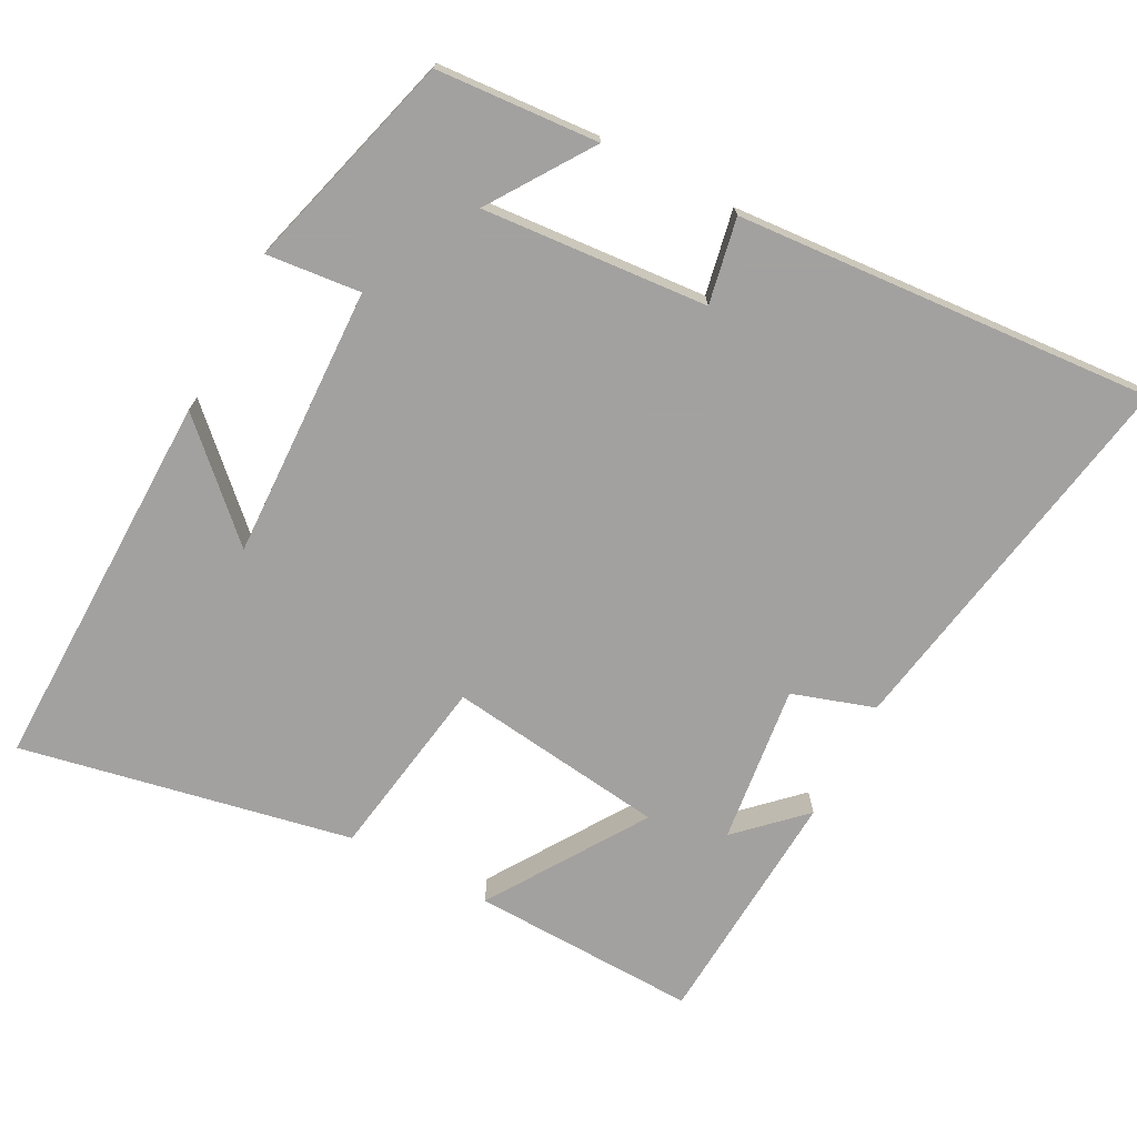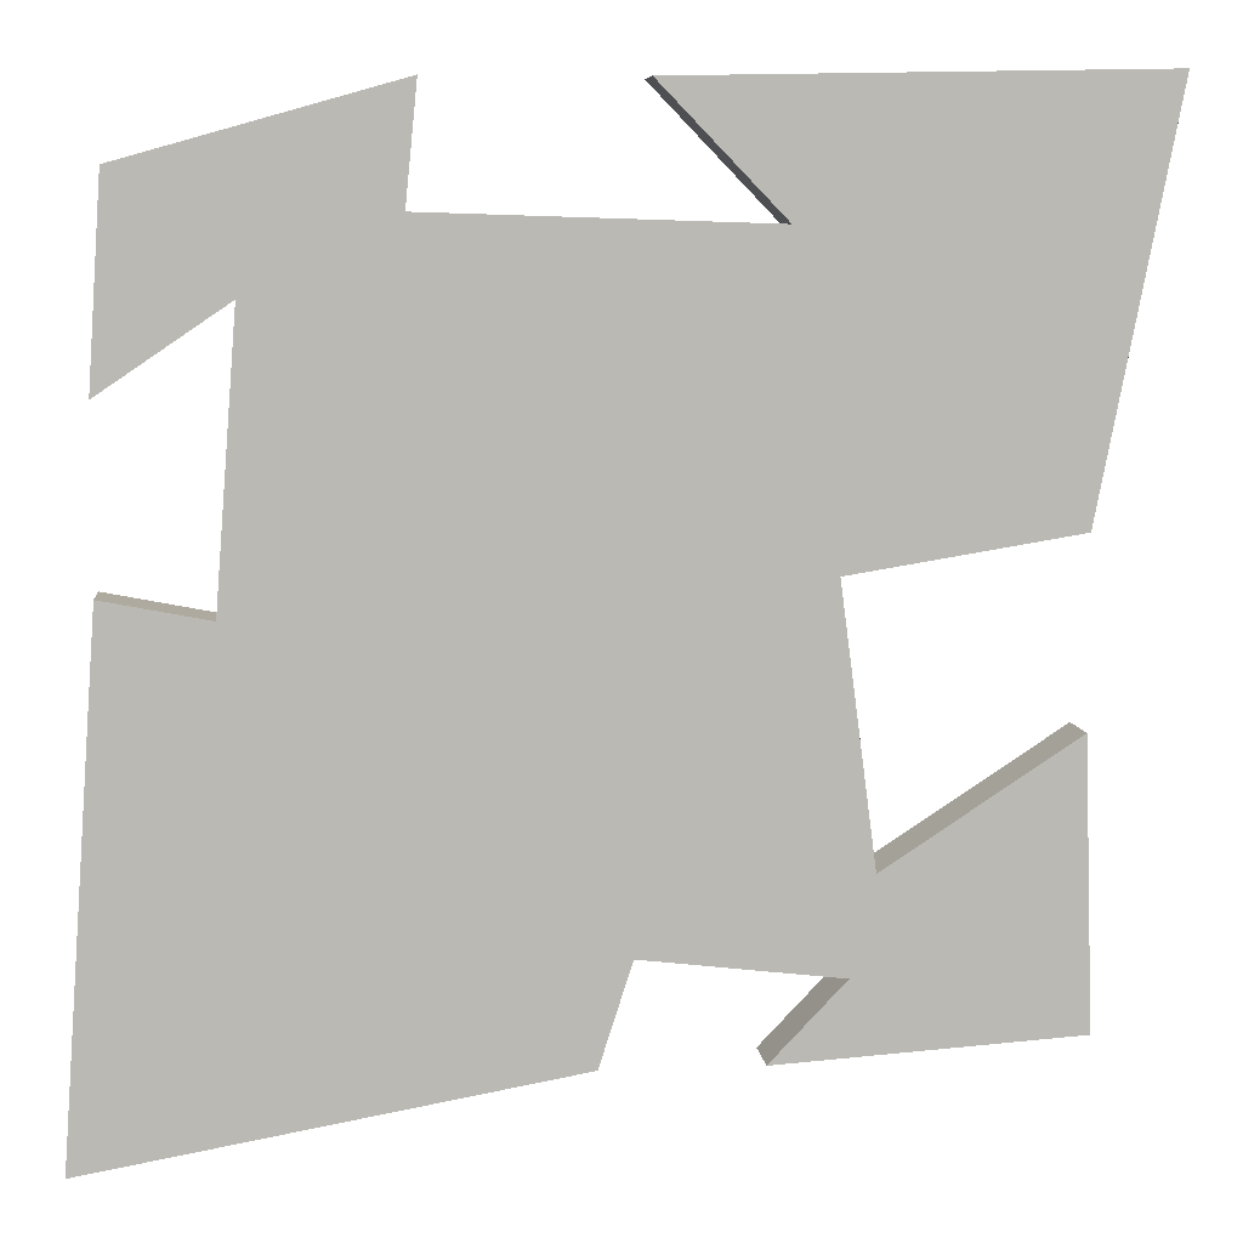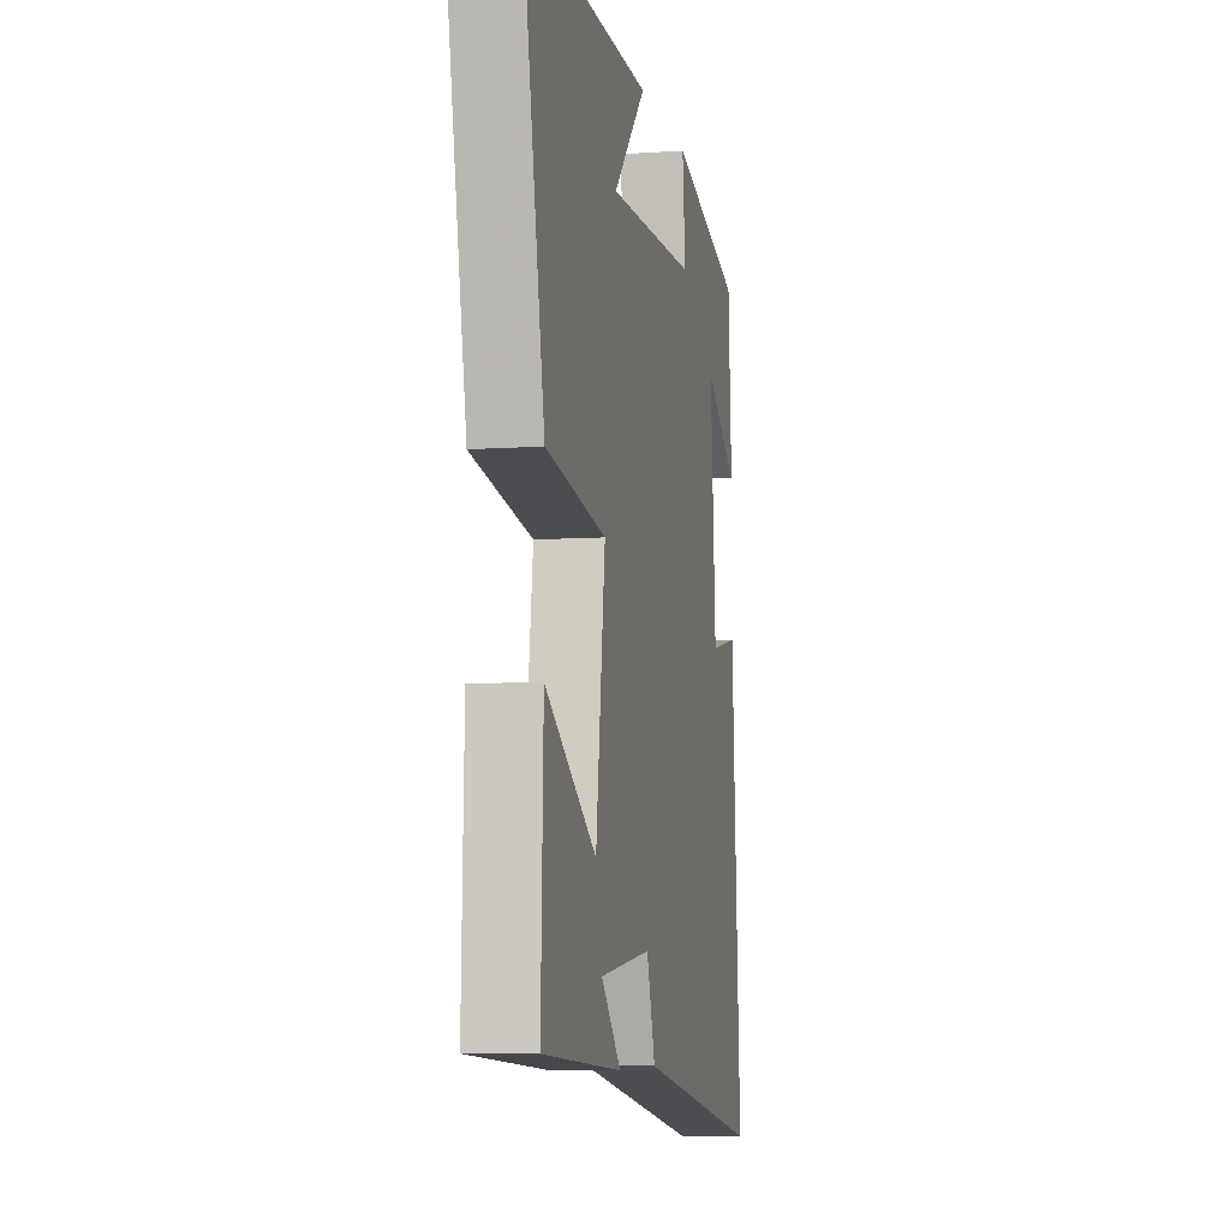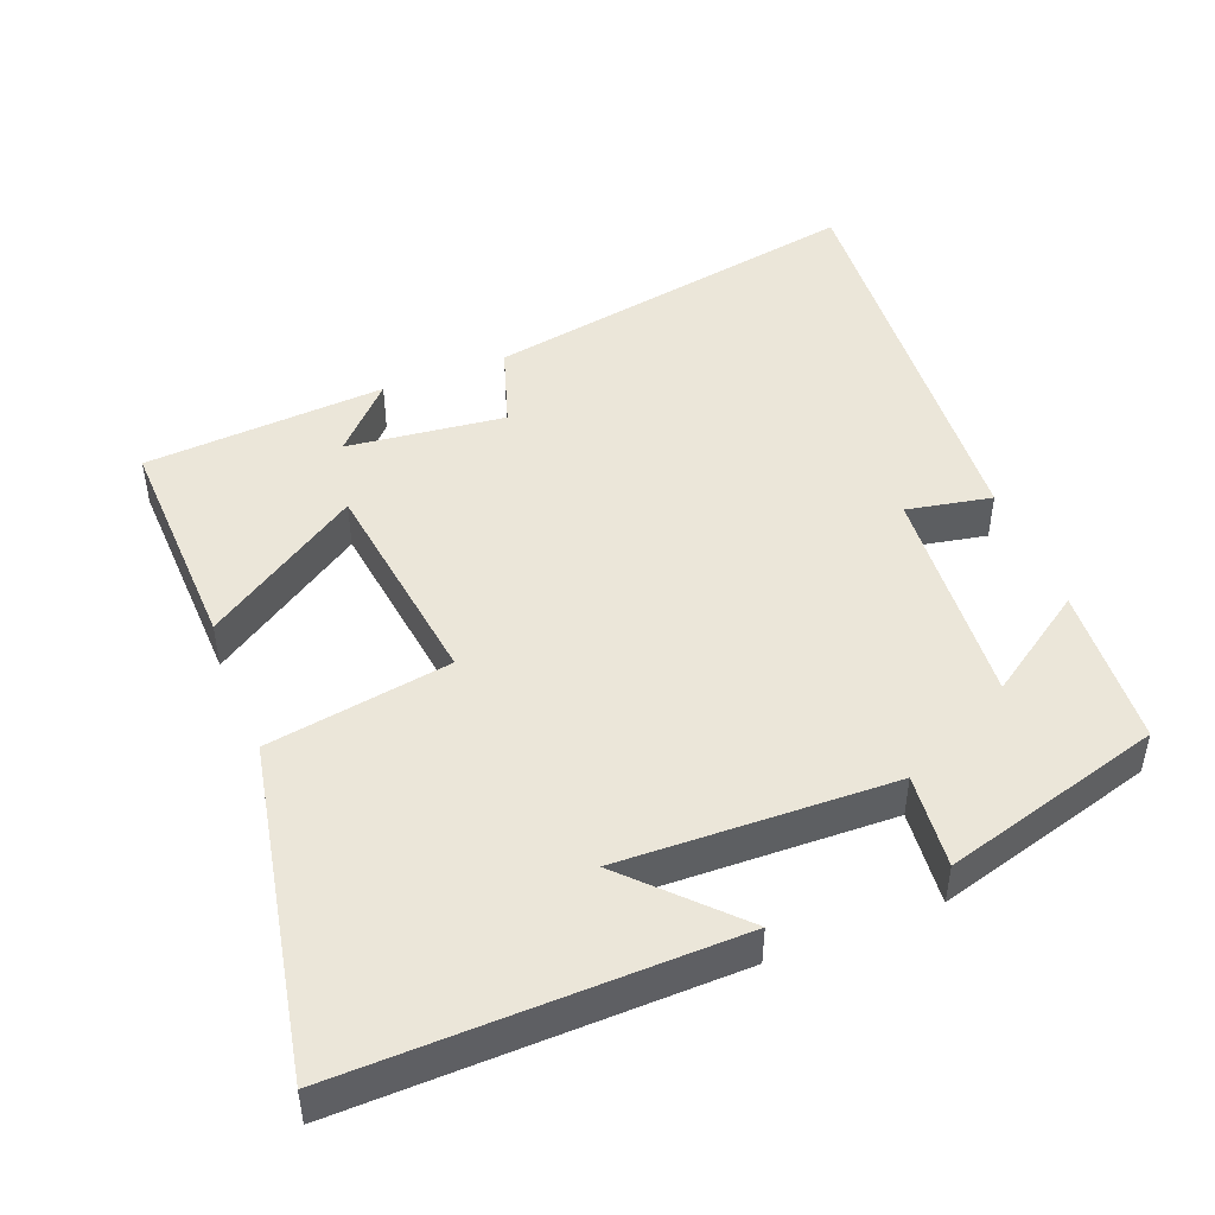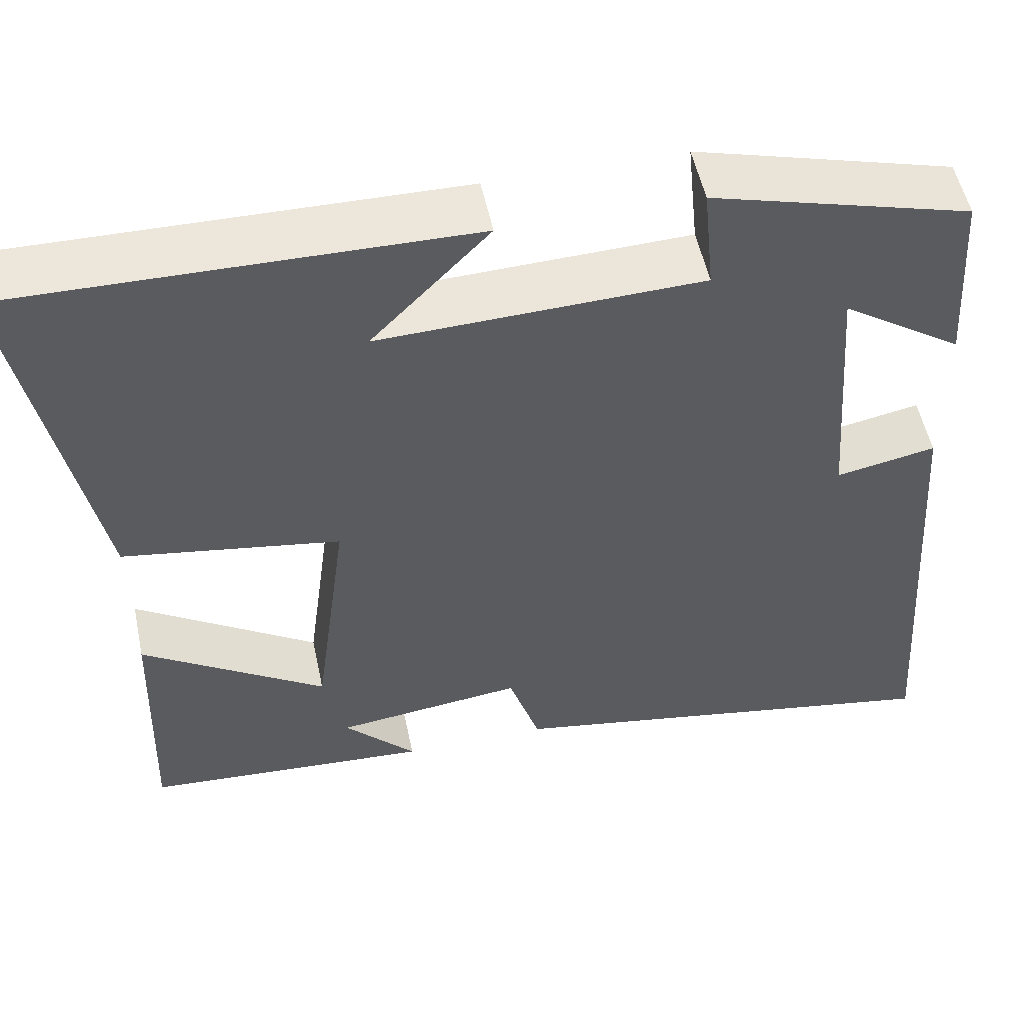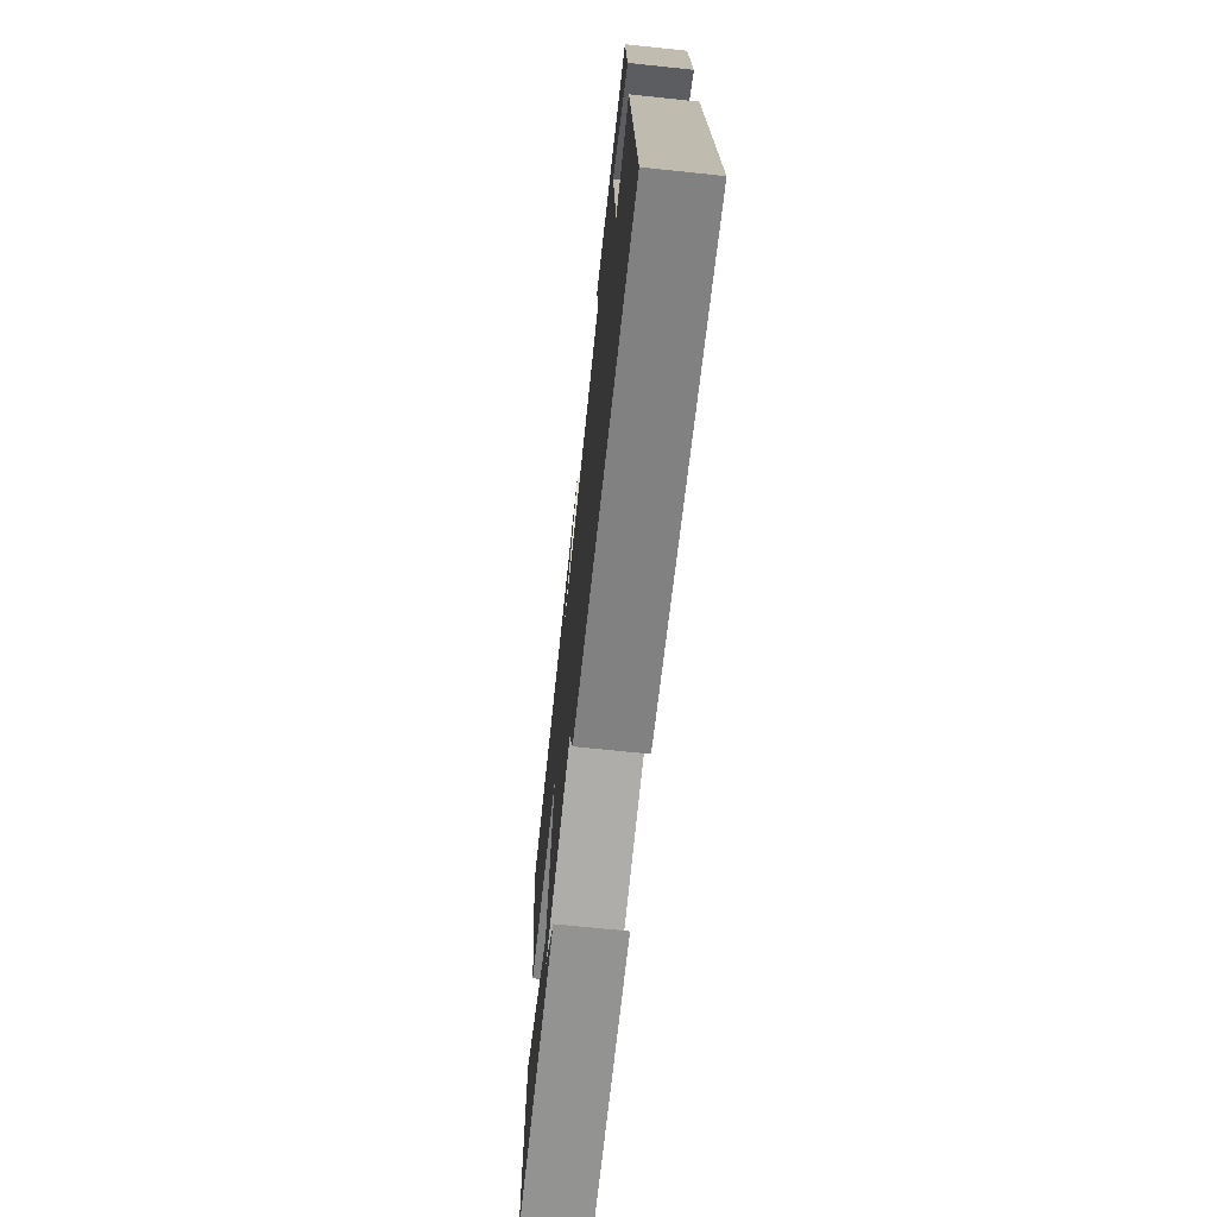
<metadata>
{"format":"obj","ext":"obj","renderer":"f3d","projection":"perspective","resolution":1024,"background":"white","views":[{"elev":-72.3,"azim":62.4,"up":"+Y"},{"elev":7.4,"azim":174.0,"up":"+Z"},{"elev":-7.1,"azim":-78.4,"up":"+Z"},{"elev":47.0,"azim":-21.5,"up":"+Y"},{"elev":53.1,"azim":-11.9,"up":"+Z"},{"elev":-70.6,"azim":84.0,"up":"+Z"}]}
</metadata>
<code>
v -0.591 0.07 0.51
v -0.052 0.07 0.5
v -0.191 0.07 0.356
v 0.191 0.07 0.368
v 0.178 0.07 0.5
v 0.485 0.07 0.413
v 0.5 0.07 0.186
v 0.357 0.07 0.283
v 0.381 0.07 -0.033
v 0.5 0.07 -0.01
v 0.541 0.07 -0.596
v 0.003 0.07 -0.5
v -0.034 0.07 -0.385
v -0.256 0.07 -0.411
v -0.171 0.07 -0.5
v -0.51 0.07 -0.477
v -0.5 0.07 -0.16
v -0.283 0.07 -0.302
v -0.243 0.07 0.004
v -0.5 0.07 0.046
v -0.591 0 0.51
v -0.052 0 0.5
v -0.191 0 0.356
v 0.191 0 0.368
v 0.178 0 0.5
v 0.485 0 0.413
v 0.5 0 0.186
v 0.357 0 0.283
v 0.381 0 -0.033
v 0.5 0 -0.01
v 0.541 0 -0.596
v 0.003 0 -0.5
v -0.034 0 -0.385
v -0.256 0 -0.411
v -0.171 0 -0.5
v -0.51 0 -0.477
v -0.5 0 -0.16
v -0.283 0 -0.302
v -0.243 0 0.004
v -0.5 0 0.046
f 19 20 1
f 16 17 18
f 14 15 16
f 14 16 18
f 13 14 18 19
f 11 12 13
f 10 11 13
f 9 10 13
f 8 9 13 19
f 6 7 8
f 4 5 6 8
f 3 4 8 19
f 1 2 3
f 1 3 19
f 21 40 39
f 38 37 36
f 36 35 34
f 38 36 34
f 39 38 34 33
f 33 32 31
f 33 31 30
f 33 30 29
f 39 33 29 28
f 28 27 26
f 28 26 25 24
f 39 28 24 23
f 23 22 21
f 39 23 21
f 1 21 22 2
f 2 22 23 3
f 3 23 24 4
f 4 24 25 5
f 5 25 26 6
f 6 26 27 7
f 7 27 28 8
f 8 28 29 9
f 9 29 30 10
f 10 30 31 11
f 11 31 32 12
f 12 32 33 13
f 13 33 34 14
f 14 34 35 15
f 15 35 36 16
f 16 36 37 17
f 17 37 38 18
f 18 38 39 19
f 19 39 40 20
f 20 40 21 1

</code>
